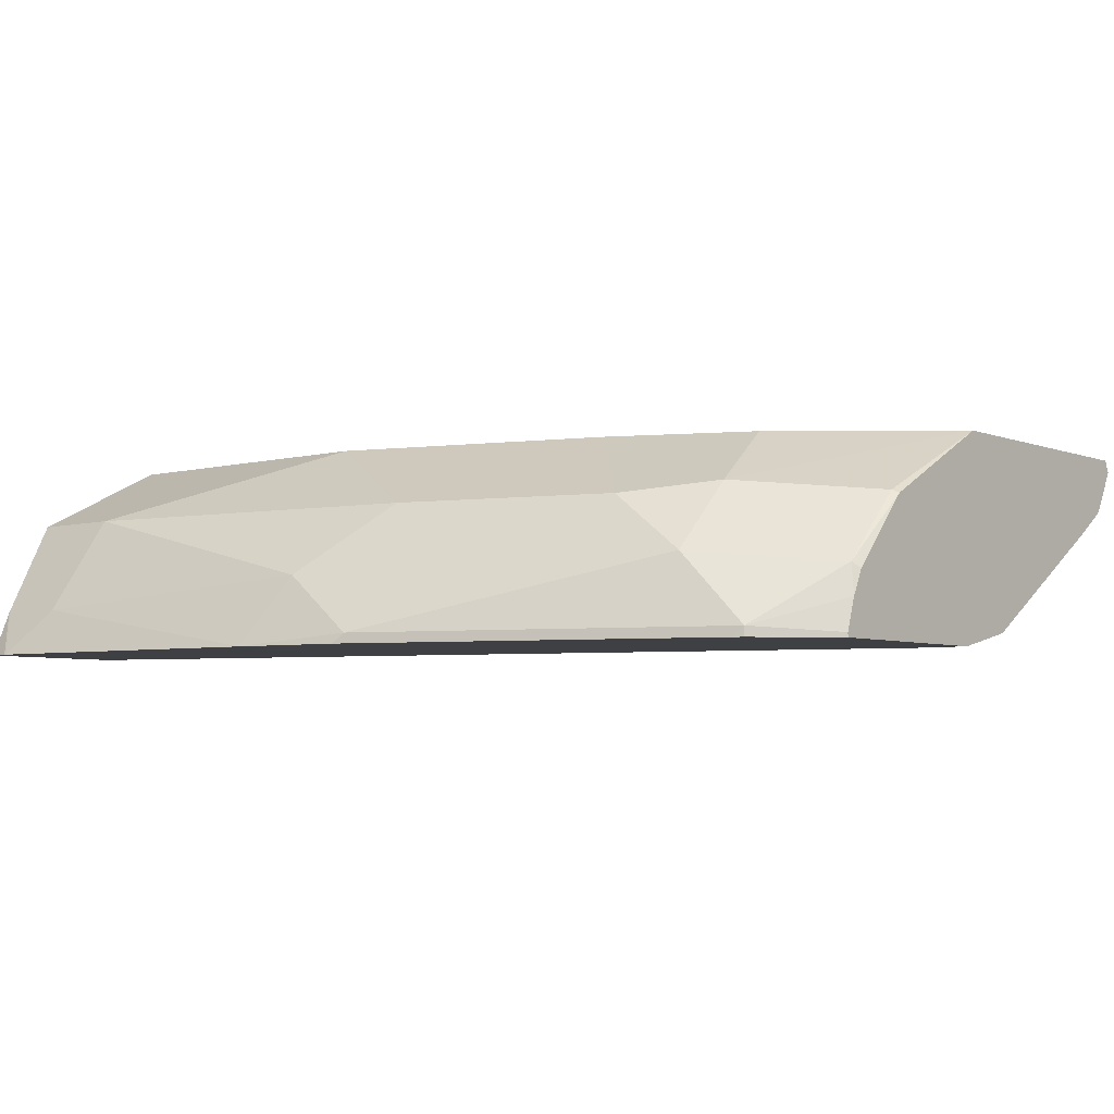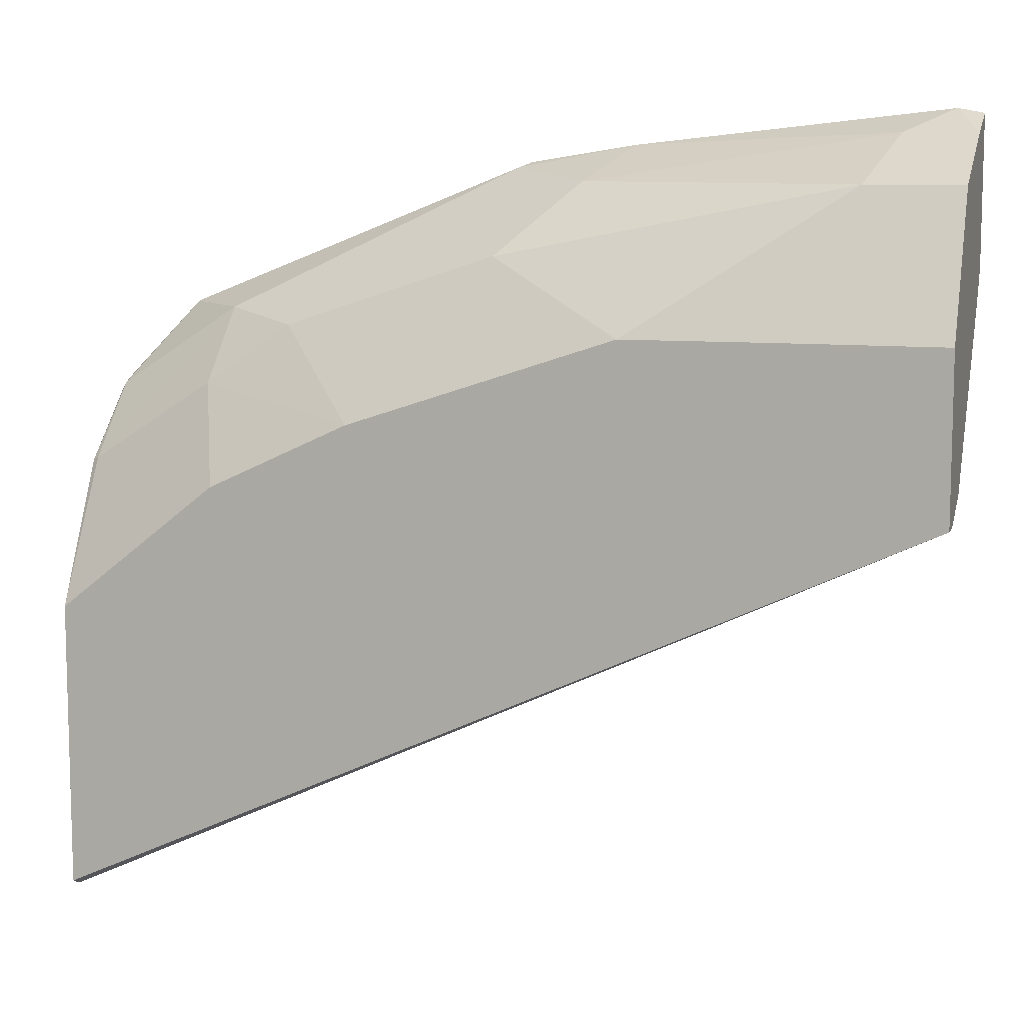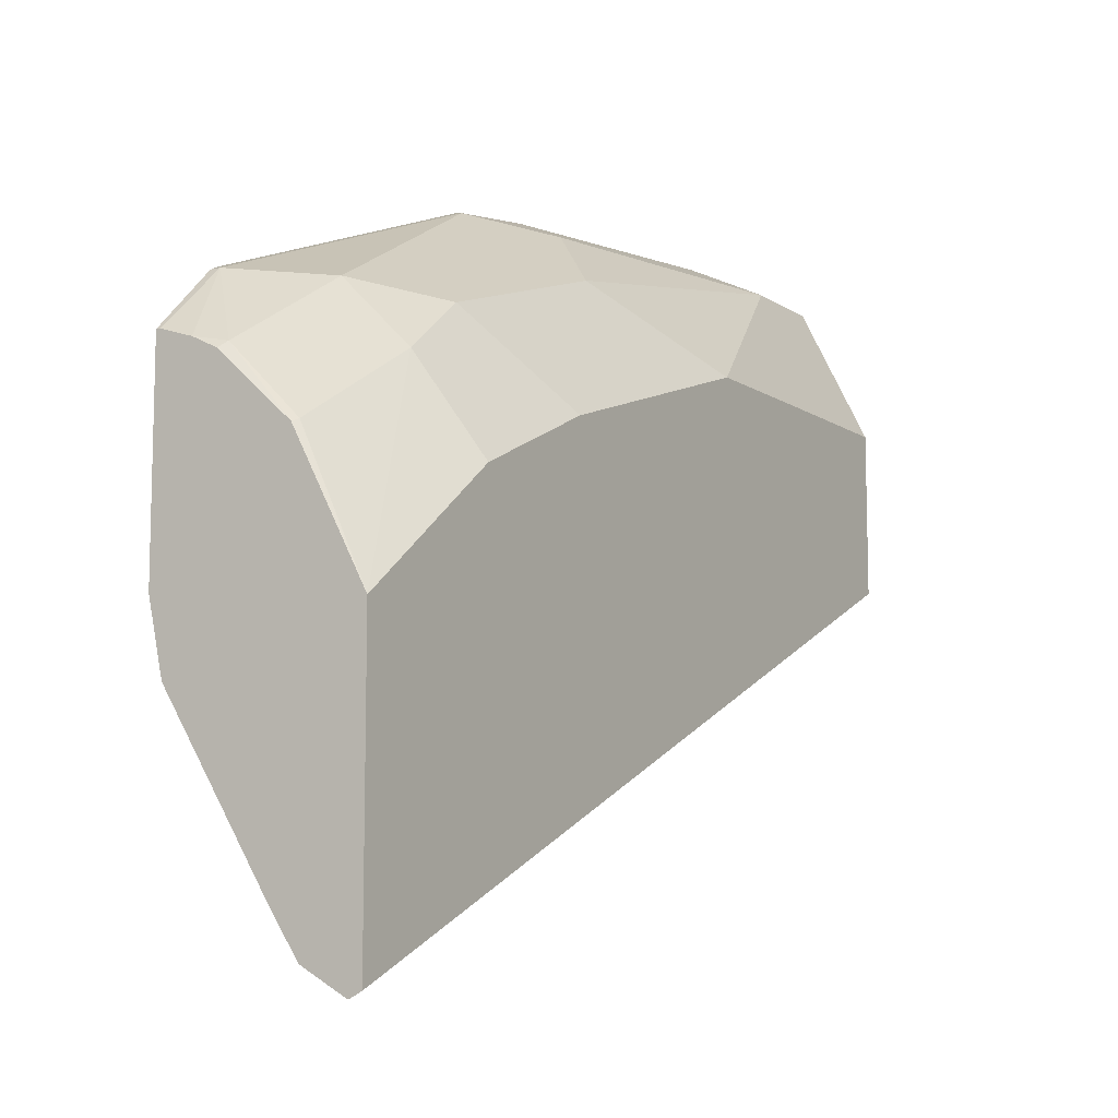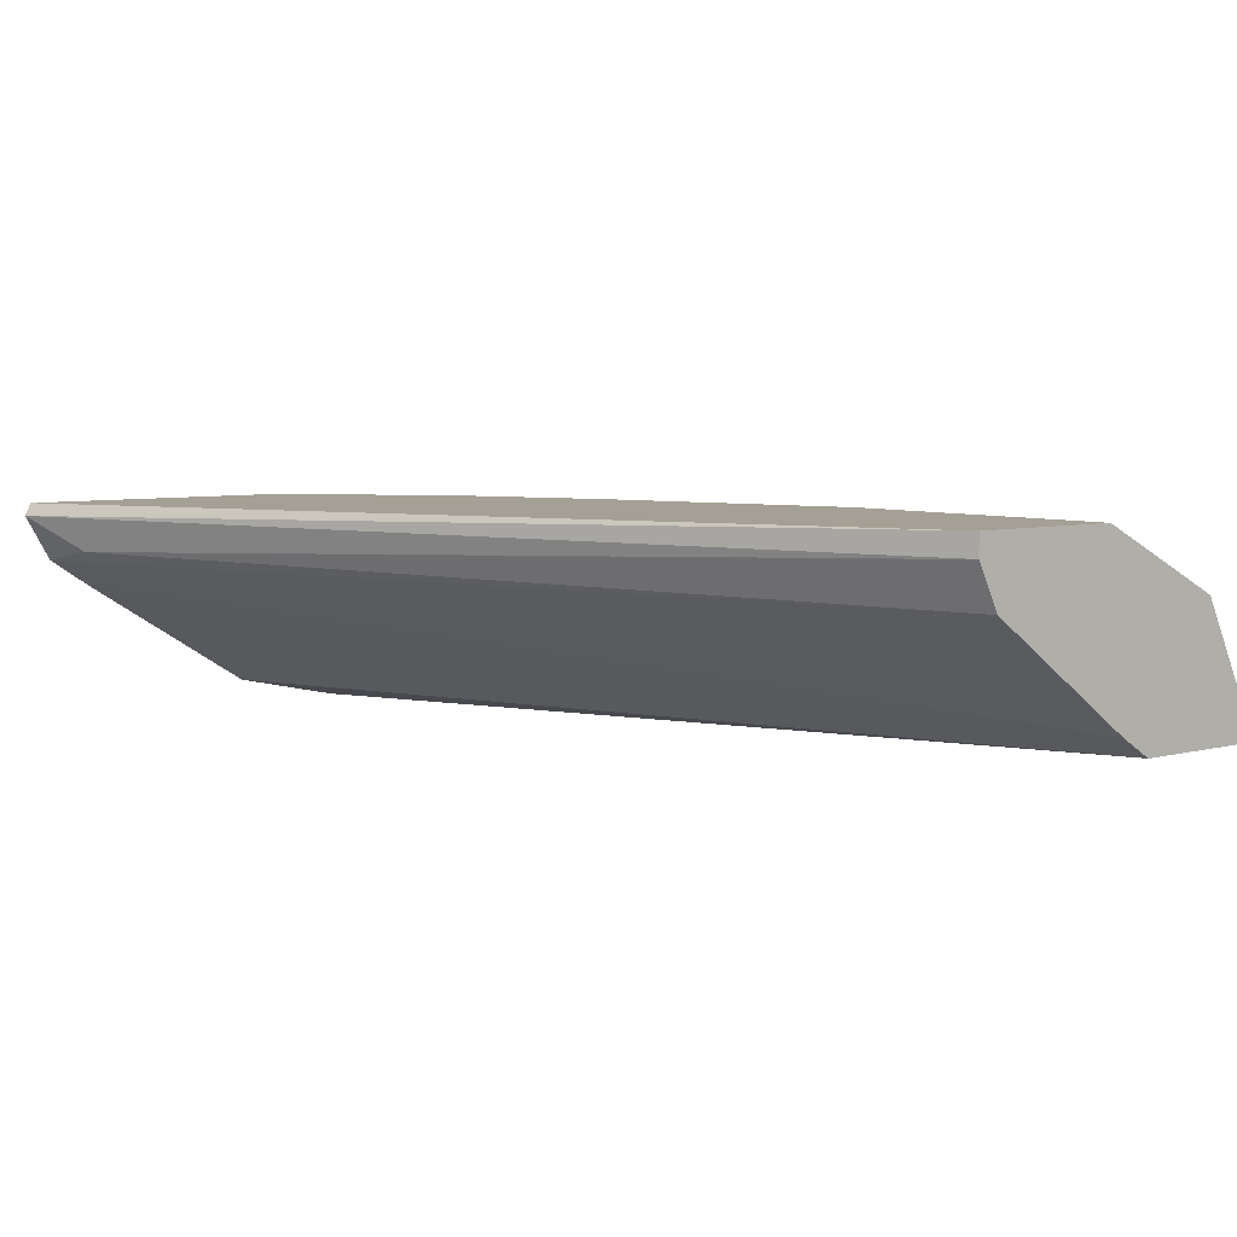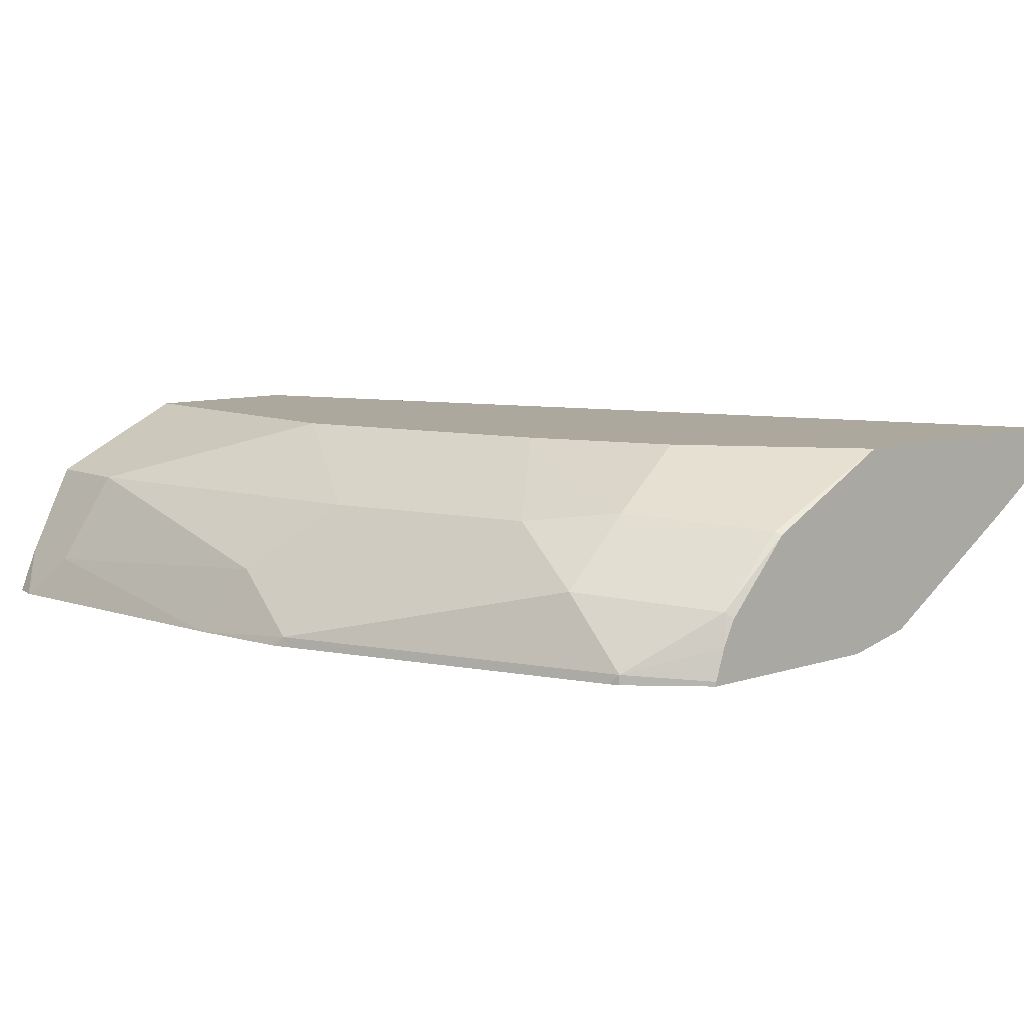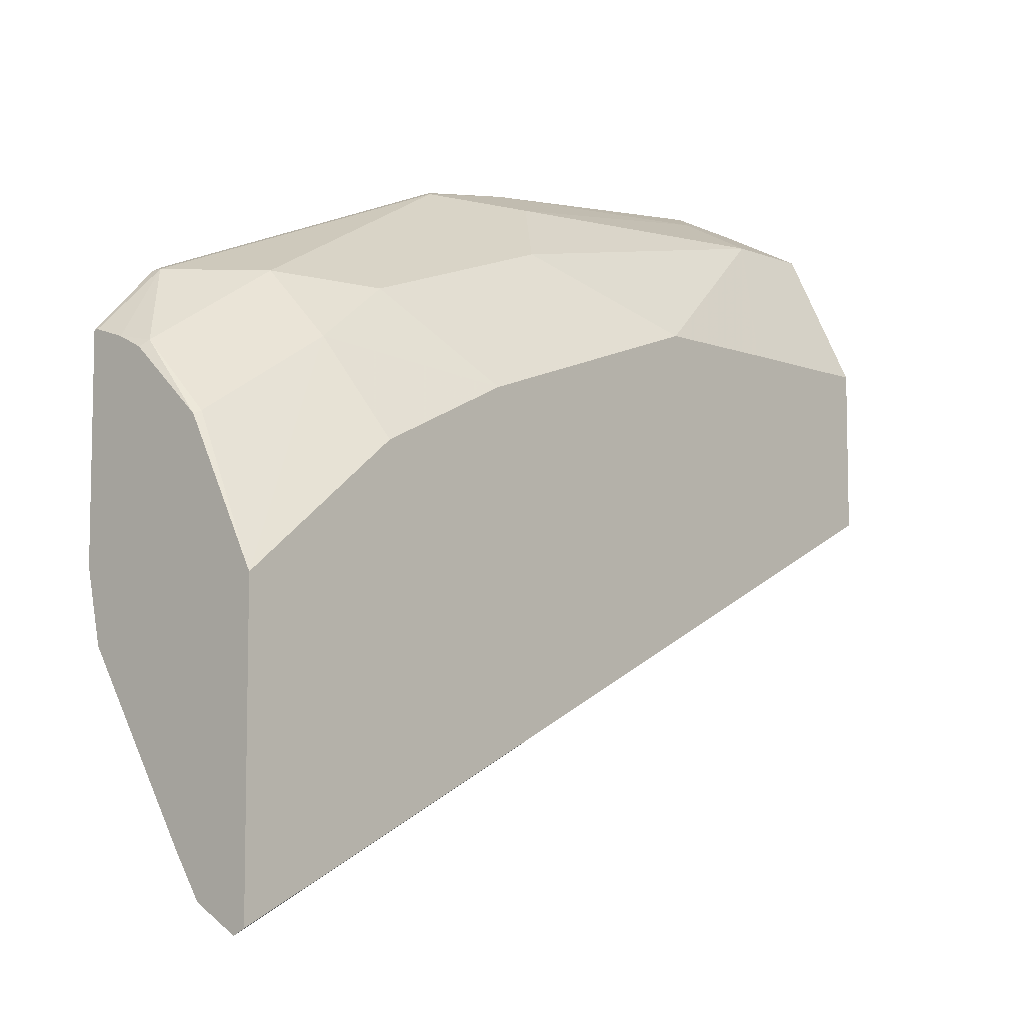
<metadata>
{"format":"obj","ext":"obj","renderer":"f3d","projection":"perspective","resolution":1024,"background":"white","views":[{"elev":-5.1,"azim":39.6,"up":"+Y"},{"elev":9.3,"azim":-163.4,"up":"+Z"},{"elev":-9.8,"azim":121.6,"up":"+Z"},{"elev":5.8,"azim":-129.4,"up":"+Y"},{"elev":8.7,"azim":48.4,"up":"+Y"},{"elev":-7.4,"azim":131.8,"up":"+Z"}]}
</metadata>
<code>
v 0.4147 0.4391 0.3723
v 0.4147 0.4449 0.3753
v 0.4147 0.4178 0.3844
v 0.3894 0.4228 0.3895
v -0.0007572 0.4339 0.5675
v -0.0007572 0.4449 0.5675
v 0.4147 0.4449 0.5112
v 0.4147 0.4147 0.389
v -0.0007572 0.3561 0.6565
v -0.0007572 0.4117 0.5786
v -0.0007572 0.4332 0.5678
v -0.0007572 0.4449 0.6453
v 0.4117 0.4117 0.5786
v 0.4147 0.4102 0.5771
v 0.3383 0.4449 0.572
v 0.3505 0.4173 0.6175
v 0.4147 0.4044 0.4045
v -0.0007572 0.3457 0.673
v 0.4147 0.3531 0.4866
v -0.0007572 0.4343 0.6668
v -0.0007166 0.4449 0.6457
v 0.4117 0.3783 0.612
v 0.3505 0.3839 0.6509
v 0.4147 0.3753 0.609
v 0.2713 0.4449 0.6032
v 0.3115 0.4117 0.6453
v -0.0007572 0.3457 0.743
v 0.3886 0.3457 0.5222
v 0.4147 0.3457 0.52
v -0.0007572 0.4332 0.6691
v 0.07773 0.4449 0.6457
v 0.3839 0.3505 0.6509
v 0.4147 0.3633 0.615
v 0.2114 0.4117 0.6787
v 0.1781 0.3783 0.7121
v 0.2169 0.3505 0.7177
v 0.1712 0.4449 0.6366
v 0.01071 0.3457 0.7451
v -0.0007572 0.3672 0.7343
v 0.4147 0.3457 0.6201
v -0.0007572 0.4117 0.7121
v 0.04455 0.4117 0.7121
v 0.1448 0.4449 0.6454
v 0.3791 0.3457 0.6533
v 0.3839 0.3457 0.6509
v 0.4147 0.3479 0.6201
v 0.2122 0.3457 0.72
v 0.1455 0.4449 0.6452
v 0.0334 0.3672 0.7343
v 0.161 0.3457 0.7284
v -0.0007572 0.3687 0.7336
v 0.01193 0.3457 0.7451
v -0.0007572 0.3895 0.7233
v 0.02226 0.3895 0.7233
f 22 32 33
f 22 33 24
f 22 23 32
f 23 26 34
f 23 35 36
f 23 36 32
f 21 30 31
f 26 37 34
f 25 37 26
f 23 34 35
f 20 30 21
f 18 40 45
f 18 38 27
f 18 52 38
f 18 50 52
f 18 47 50
f 18 44 47
f 18 45 44
f 18 29 40
f 18 28 29
f 18 19 28
f 27 38 39
f 16 26 23
f 19 29 28
f 30 41 42
f 38 51 39
f 31 42 43
f 16 25 26
f 52 54 53
f 51 52 53
f 49 52 50
f 42 52 49
f 42 54 52
f 41 54 42
f 41 53 54
f 38 52 51
f 36 50 47
f 35 50 36
f 35 49 50
f 35 42 49
f 34 42 35
f 34 43 42
f 34 48 43
f 34 37 48
f 32 47 44
f 32 36 47
f 32 46 33
f 32 40 46
f 32 45 40
f 32 44 45
f 30 42 31
f 15 25 16
f 5 53 41
f 13 23 22
f 2 25 15
f 2 37 25
f 2 48 37
f 2 43 48
f 2 31 43
f 2 21 31
f 2 12 21
f 2 6 12
f 1 6 2
f 1 5 6
f 1 4 5
f 1 3 4
f 1 8 3
f 1 17 8
f 1 19 17
f 1 29 19
f 1 40 29
f 1 46 40
f 14 22 24
f 1 24 33
f 1 14 24
f 1 7 14
f 1 2 7
f 2 15 7
f 3 8 9
f 1 33 46
f 3 10 4
f 3 9 10
f 13 16 23
f 13 22 14
f 9 19 18
f 9 17 19
f 8 17 9
f 7 16 13
f 7 15 16
f 7 13 14
f 5 12 6
f 5 20 12
f 12 20 21
f 5 41 30
f 5 30 20
f 4 11 5
f 5 10 9
f 5 9 18
f 5 11 10
f 5 27 39
f 5 39 51
f 5 51 53
f 5 18 27
f 4 10 11

</code>
